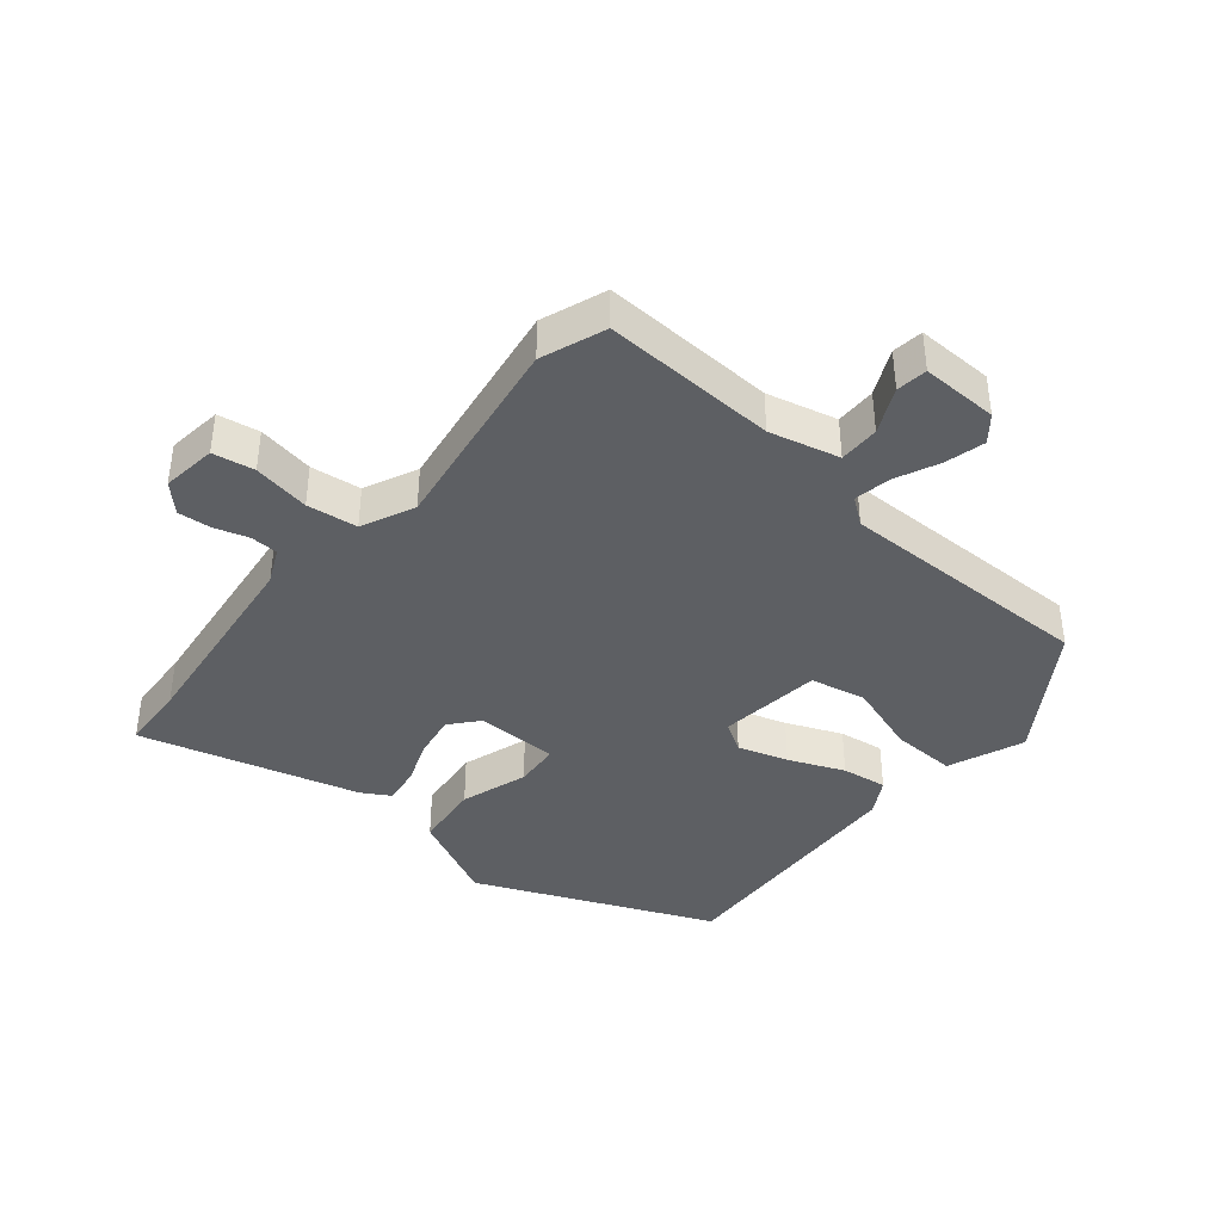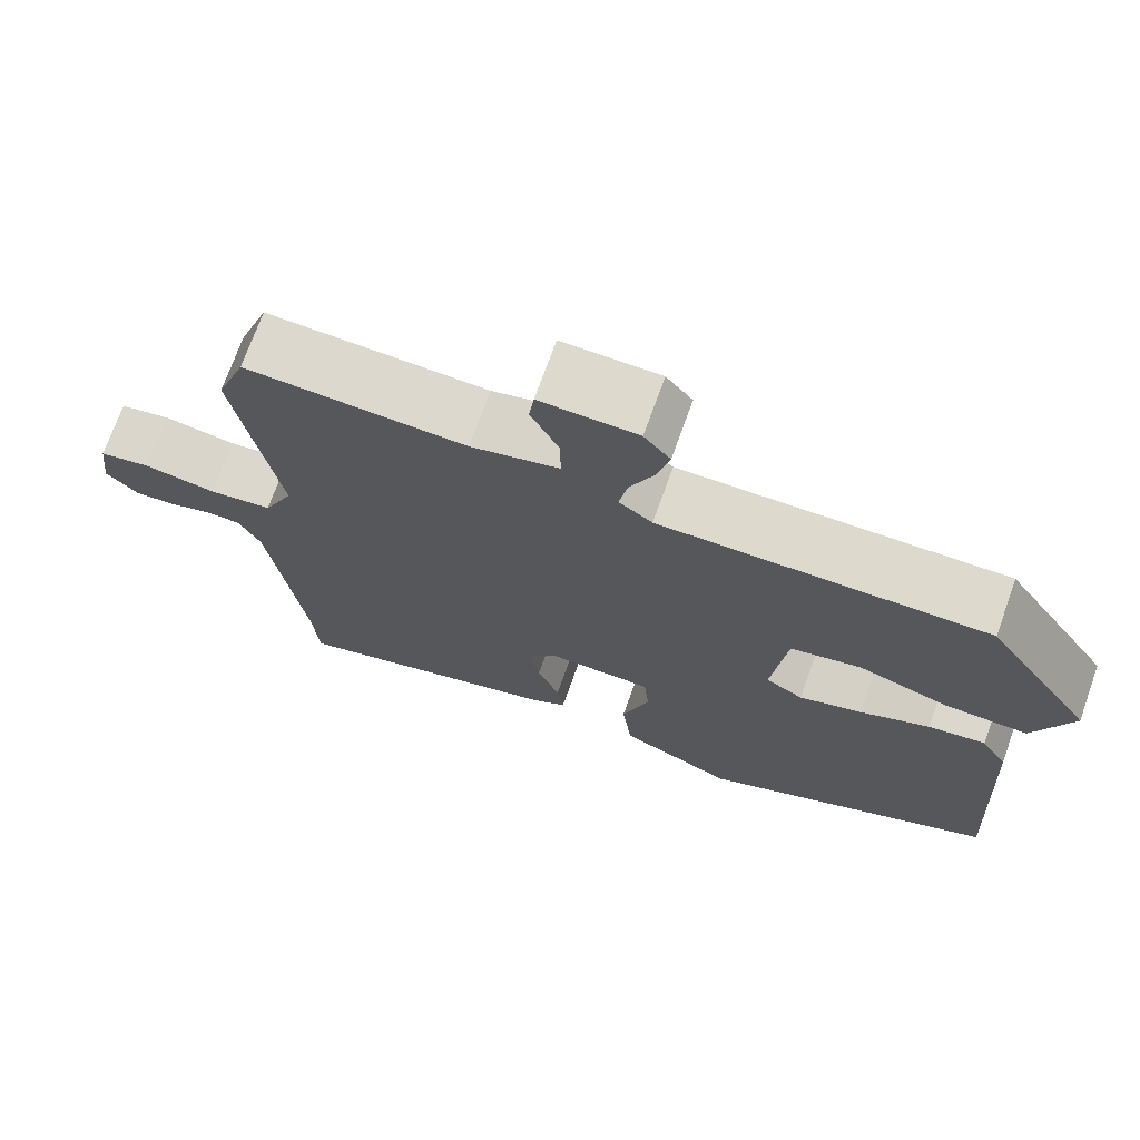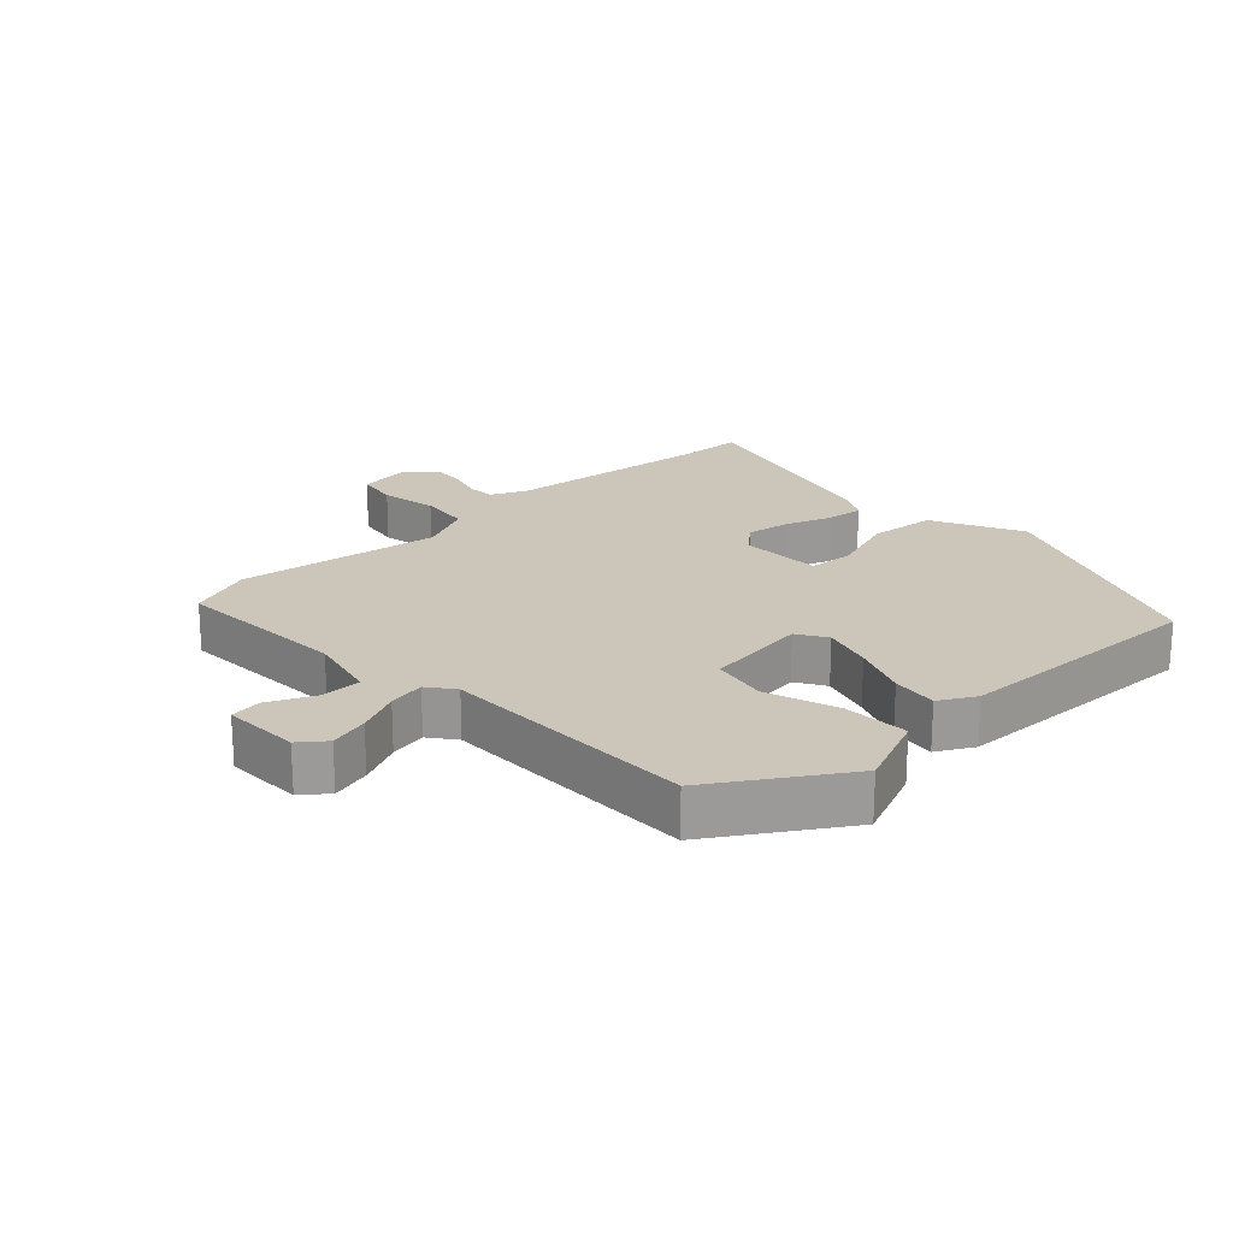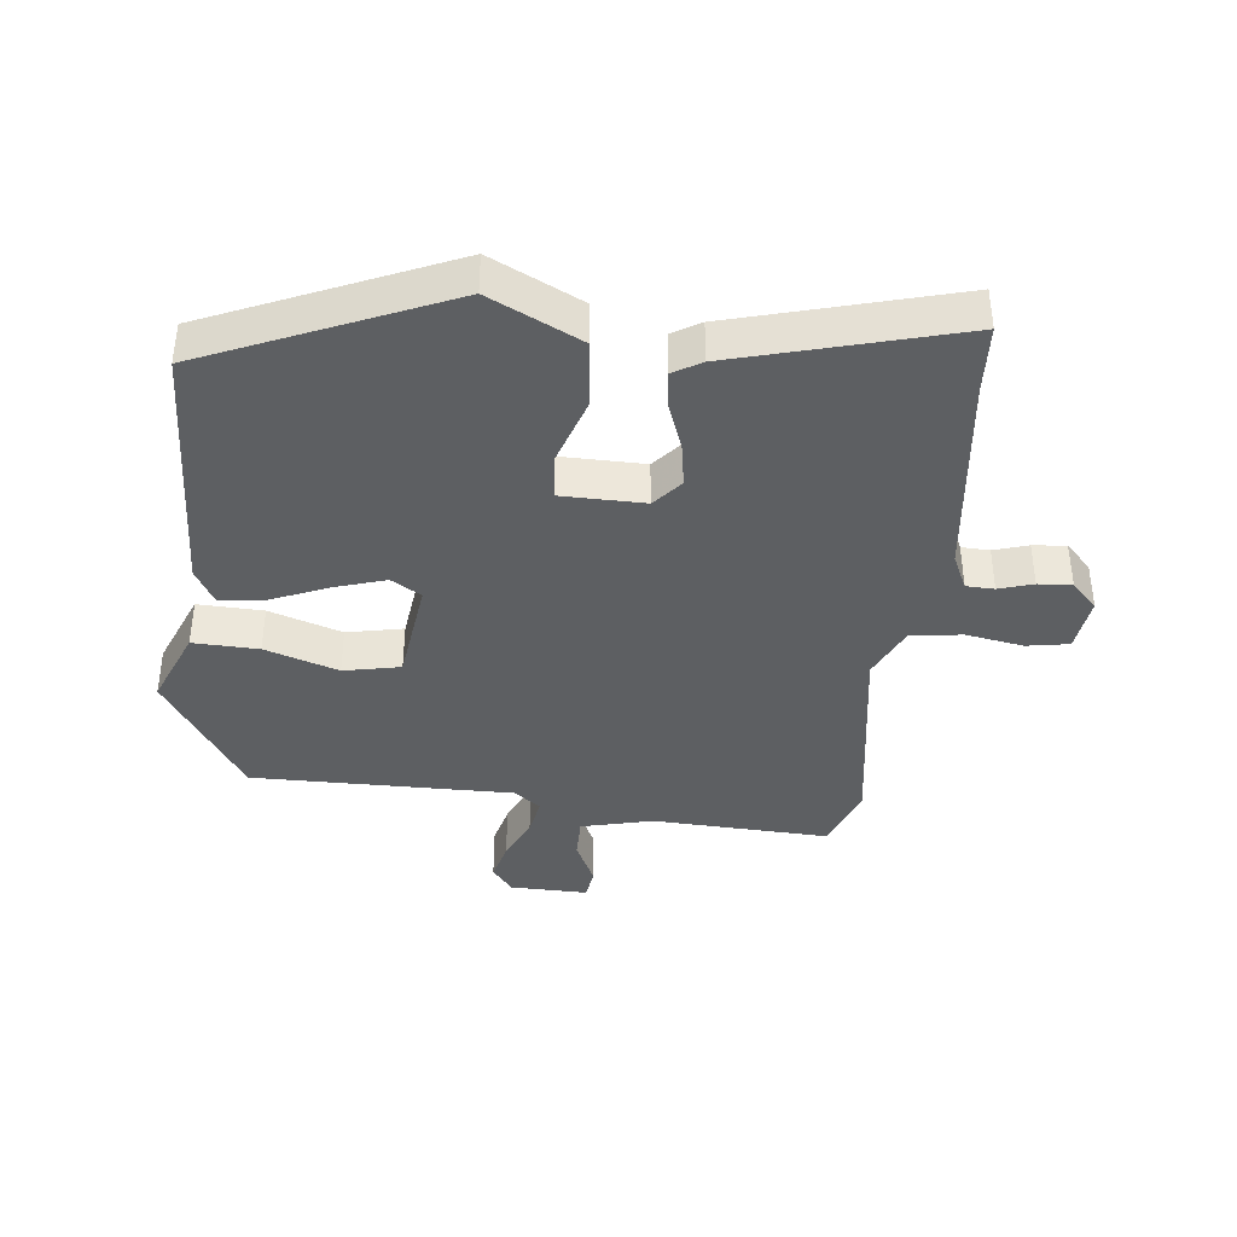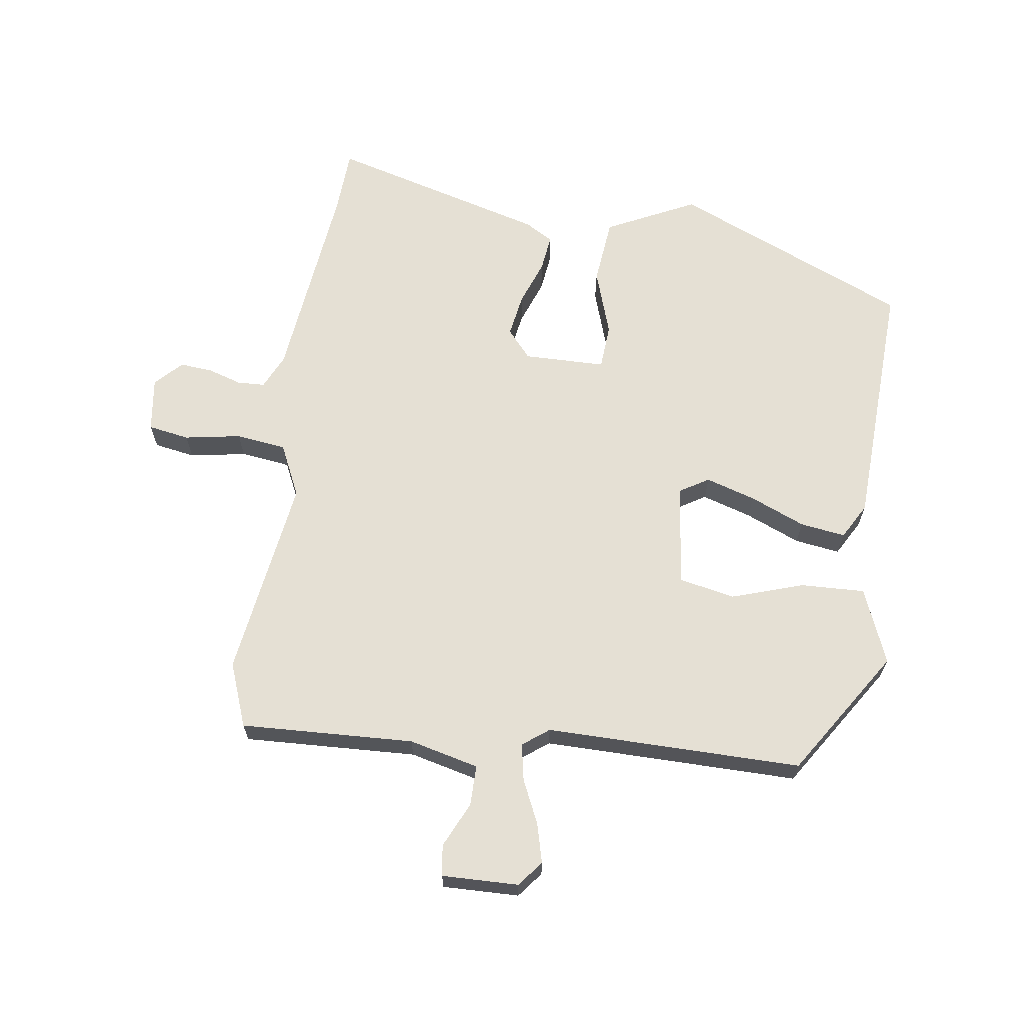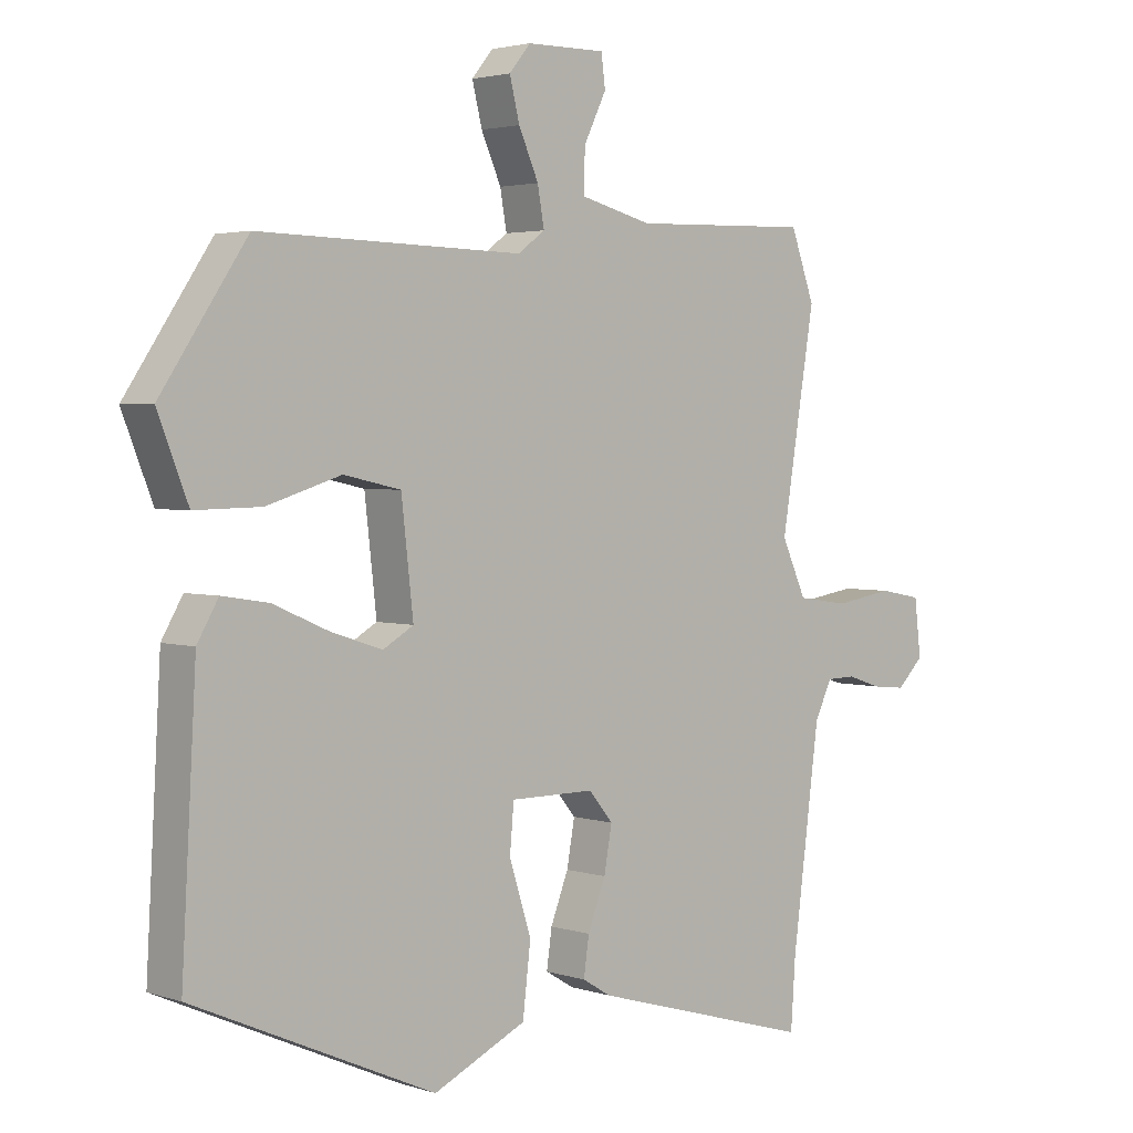
<metadata>
{"format":"obj","ext":"obj","renderer":"f3d","projection":"perspective","resolution":1024,"background":"white","views":[{"elev":-40.2,"azim":-40.4,"up":"+Y"},{"elev":72.0,"azim":19.7,"up":"+Z"},{"elev":21.0,"azim":45.5,"up":"+Y"},{"elev":-39.6,"azim":173.0,"up":"+Y"},{"elev":65.9,"azim":7.3,"up":"+Y"},{"elev":2.9,"azim":137.8,"up":"+Z"}]}
</metadata>
<code>
v 0.39 0.07 0.472
v 0.52 0.07 0.278
v 0.474 0.07 0.161
v 0.374 0.07 0.163
v 0.262 0.07 0.198
v 0.176 0.07 0.179
v 0.158 0.07 0.019
v 0.204 0.07 -0.008
v 0.281 0.07 0.017
v 0.366 0.07 0.054
v 0.436 0.07 0.065
v 0.468 0.07 0.01
v 0.49 0.07 -0.384
v 0.126 0.07 -0.546
v -0.014 0.07 -0.48
v -0.026 0.07 -0.377
v 0.007 0.07 -0.273
v 0.001 0.07 -0.203
v -0.126 0.07 -0.203
v -0.163 0.07 -0.247
v -0.151 0.07 -0.314
v -0.124 0.07 -0.384
v -0.116 0.07 -0.441
v -0.159 0.07 -0.467
v -0.496 0.07 -0.564
v -0.503 0.07 -0.461
v -0.544 0.07 -0.144
v -0.57 0.07 -0.09
v -0.613 0.07 -0.089
v -0.665 0.07 -0.106
v -0.716 0.07 -0.111
v -0.756 0.07 -0.071
v -0.746 0.07 0.014
v -0.682 0.07 0.026
v -0.594 0.07 0.012
v -0.516 0.07 0.023
v -0.479 0.07 0.105
v -0.53 0.07 0.418
v -0.494 0.07 0.518
v -0.224 0.07 0.51
v -0.116 0.07 0.538
v -0.117 0.07 0.601
v -0.151 0.07 0.671
v -0.145 0.07 0.719
v -0.026 0.07 0.718
v 0.006 0.07 0.679
v -0.009 0.07 0.618
v -0.039 0.07 0.55
v -0.049 0.07 0.493
v -0.008 0.07 0.463
v 0.39 0 0.472
v 0.52 0 0.278
v 0.474 0 0.161
v 0.374 0 0.163
v 0.262 0 0.198
v 0.176 0 0.179
v 0.158 0 0.019
v 0.204 0 -0.008
v 0.281 0 0.017
v 0.366 0 0.054
v 0.436 0 0.065
v 0.468 0 0.01
v 0.49 0 -0.384
v 0.126 0 -0.546
v -0.014 0 -0.48
v -0.026 0 -0.377
v 0.007 0 -0.273
v 0.001 0 -0.203
v -0.126 0 -0.203
v -0.163 0 -0.247
v -0.151 0 -0.314
v -0.124 0 -0.384
v -0.116 0 -0.441
v -0.159 0 -0.467
v -0.496 0 -0.564
v -0.503 0 -0.461
v -0.544 0 -0.144
v -0.57 0 -0.09
v -0.613 0 -0.089
v -0.665 0 -0.106
v -0.716 0 -0.111
v -0.756 0 -0.071
v -0.746 0 0.014
v -0.682 0 0.026
v -0.594 0 0.012
v -0.516 0 0.023
v -0.479 0 0.105
v -0.53 0 0.418
v -0.494 0 0.518
v -0.224 0 0.51
v -0.116 0 0.538
v -0.117 0 0.601
v -0.151 0 0.671
v -0.145 0 0.719
v -0.026 0 0.718
v 0.006 0 0.679
v -0.009 0 0.618
v -0.039 0 0.55
v -0.049 0 0.493
v -0.008 0 0.463
f 45 46 47 48
f 45 48 49
f 42 43 44 45
f 41 42 45 49
f 40 41 49 50
f 37 38 39 40
f 36 37 40 50
f 32 33 34 35
f 32 35 36
f 29 30 31 32
f 28 29 32 36
f 27 28 36 50
f 23 24 25 26
f 21 22 23 26
f 20 21 26 27
f 19 20 27 50
f 14 15 16 17
f 14 17 18
f 13 14 18
f 12 13 18
f 9 10 11 12
f 8 9 12 18
f 7 8 18 19
f 2 3 4 5
f 2 5 6
f 1 2 6
f 50 1 6
f 6 7 19 50
f 98 97 96 95
f 99 98 95
f 95 94 93 92
f 99 95 92 91
f 100 99 91 90
f 90 89 88 87
f 100 90 87 86
f 85 84 83 82
f 86 85 82
f 82 81 80 79
f 86 82 79 78
f 100 86 78 77
f 76 75 74 73
f 76 73 72 71
f 77 76 71 70
f 100 77 70 69
f 67 66 65 64
f 68 67 64
f 68 64 63
f 68 63 62
f 62 61 60 59
f 68 62 59 58
f 69 68 58 57
f 55 54 53 52
f 56 55 52
f 56 52 51
f 56 51 100
f 100 69 57 56
f 1 51 52 2
f 2 52 53 3
f 3 53 54 4
f 4 54 55 5
f 5 55 56 6
f 6 56 57 7
f 7 57 58 8
f 8 58 59 9
f 9 59 60 10
f 10 60 61 11
f 11 61 62 12
f 12 62 63 13
f 13 63 64 14
f 14 64 65 15
f 15 65 66 16
f 16 66 67 17
f 17 67 68 18
f 18 68 69 19
f 19 69 70 20
f 20 70 71 21
f 21 71 72 22
f 22 72 73 23
f 23 73 74 24
f 24 74 75 25
f 25 75 76 26
f 26 76 77 27
f 27 77 78 28
f 28 78 79 29
f 29 79 80 30
f 30 80 81 31
f 31 81 82 32
f 32 82 83 33
f 33 83 84 34
f 34 84 85 35
f 35 85 86 36
f 36 86 87 37
f 37 87 88 38
f 38 88 89 39
f 39 89 90 40
f 40 90 91 41
f 41 91 92 42
f 42 92 93 43
f 43 93 94 44
f 44 94 95 45
f 45 95 96 46
f 46 96 97 47
f 47 97 98 48
f 48 98 99 49
f 49 99 100 50
f 50 100 51 1

</code>
